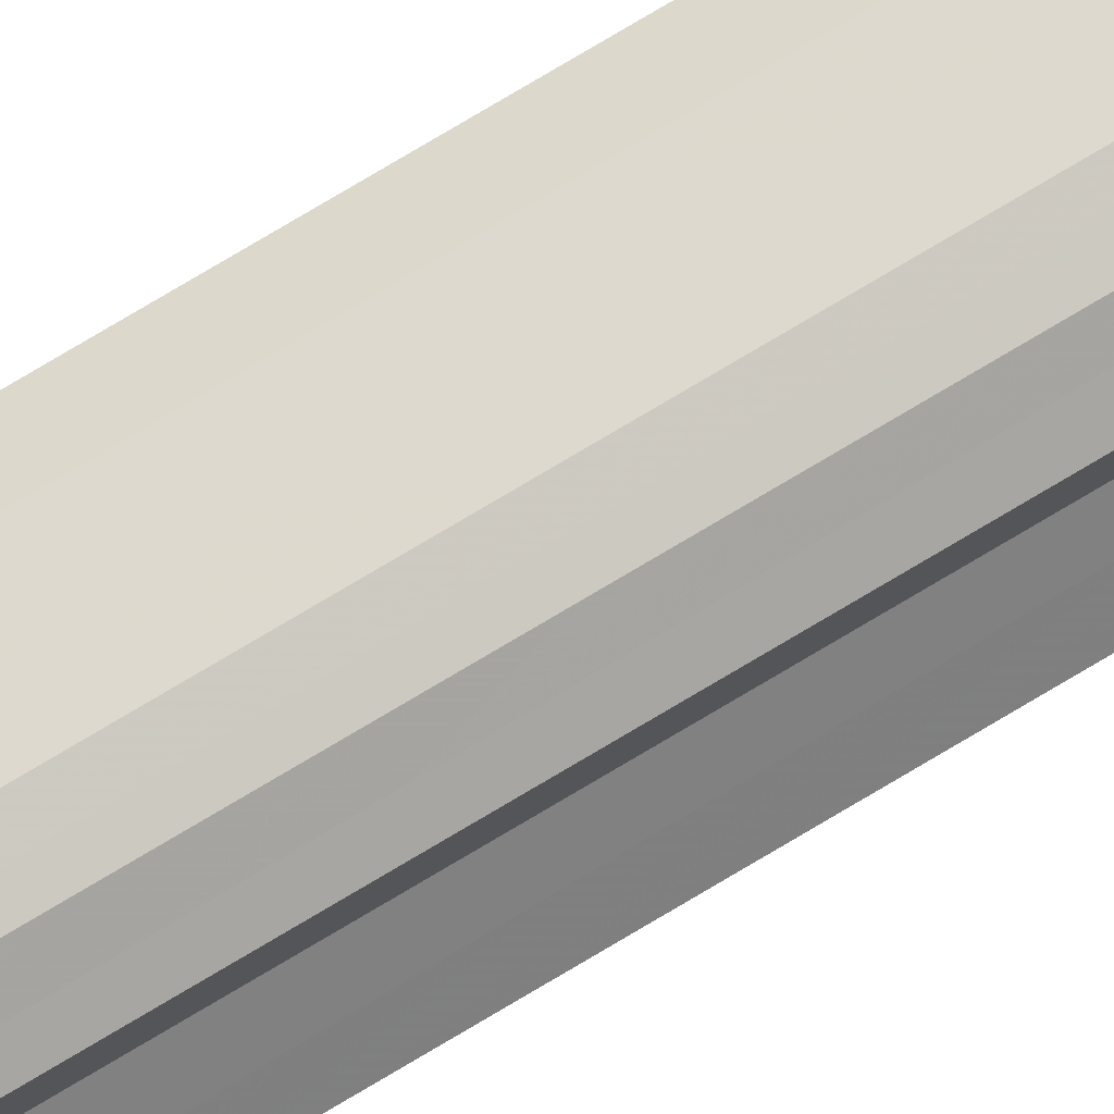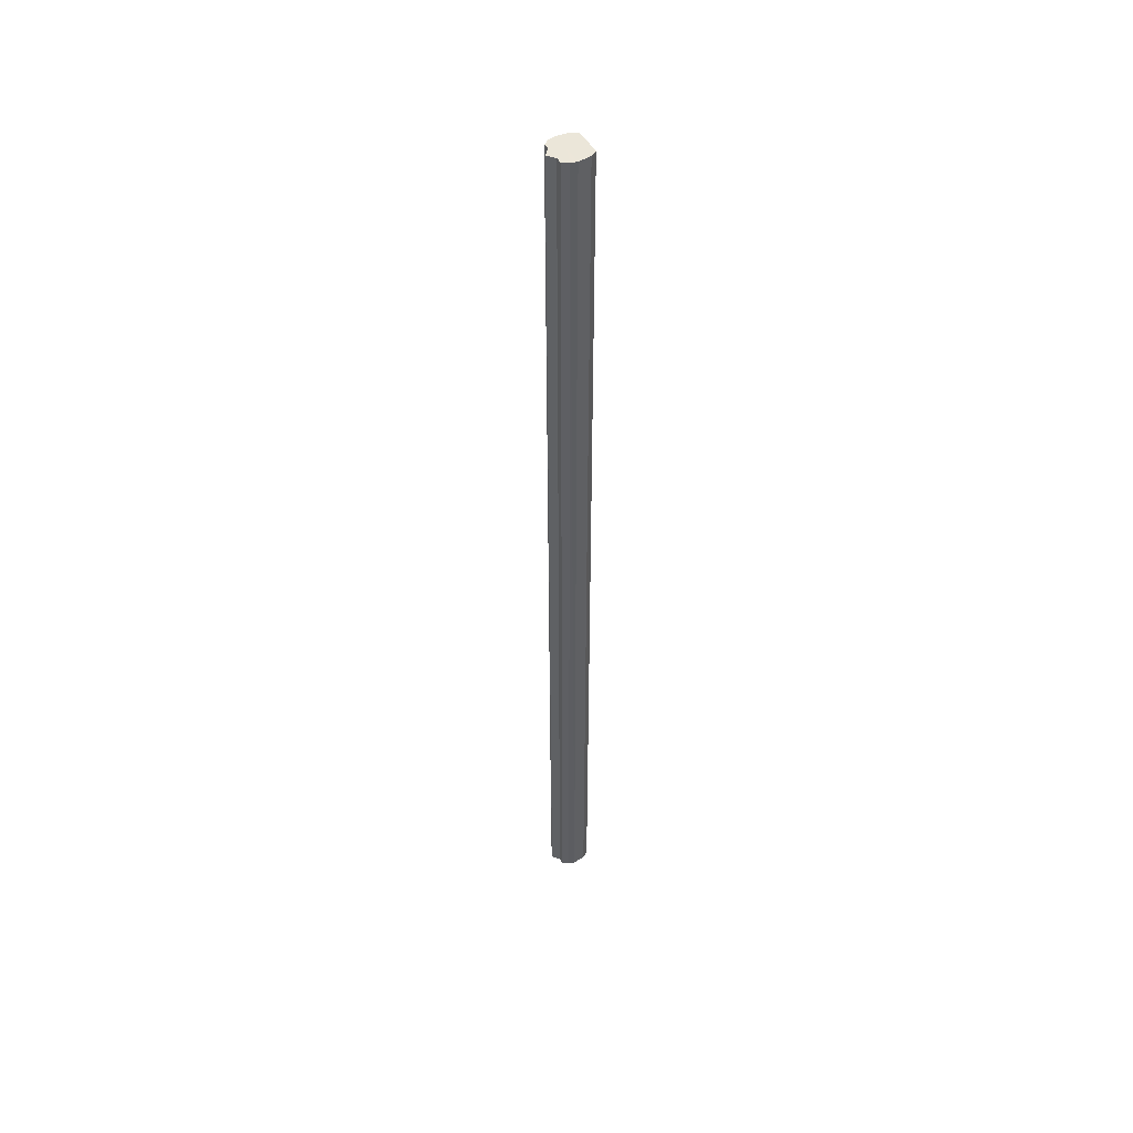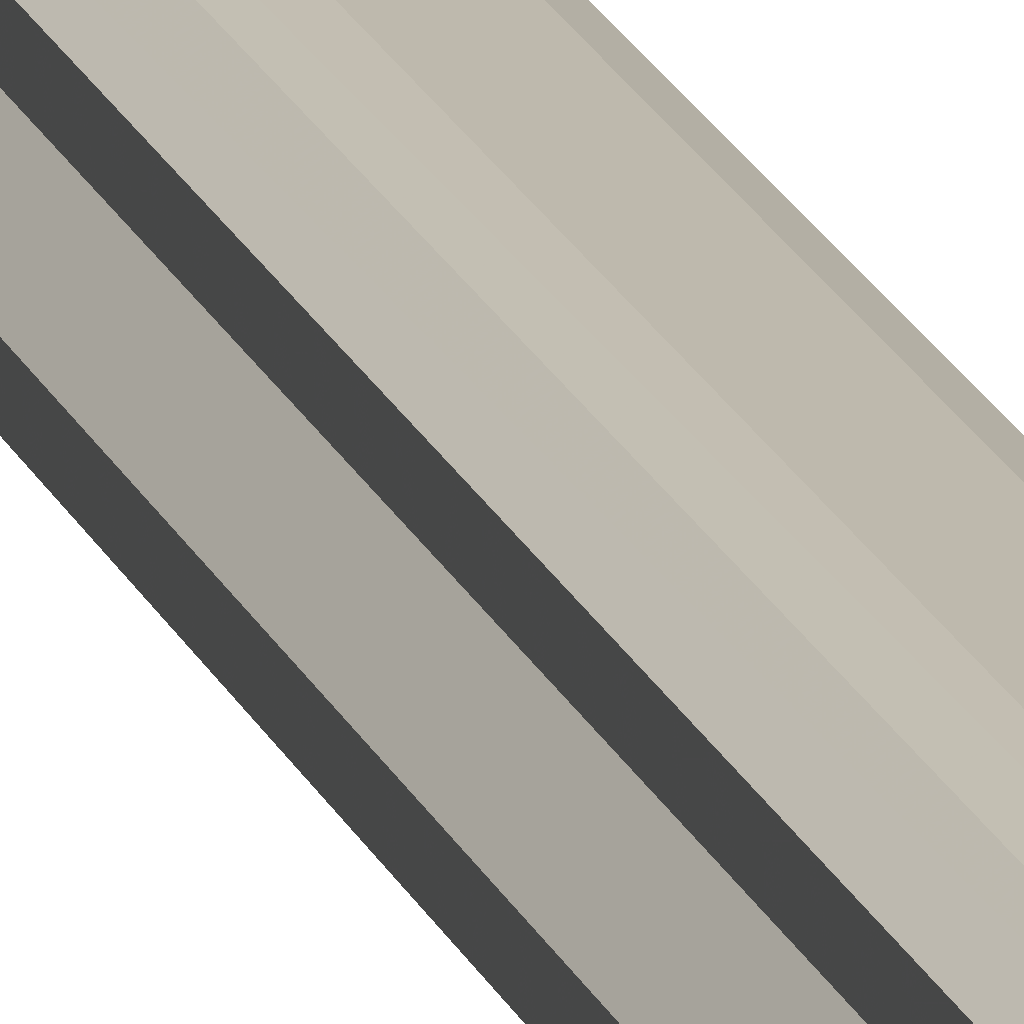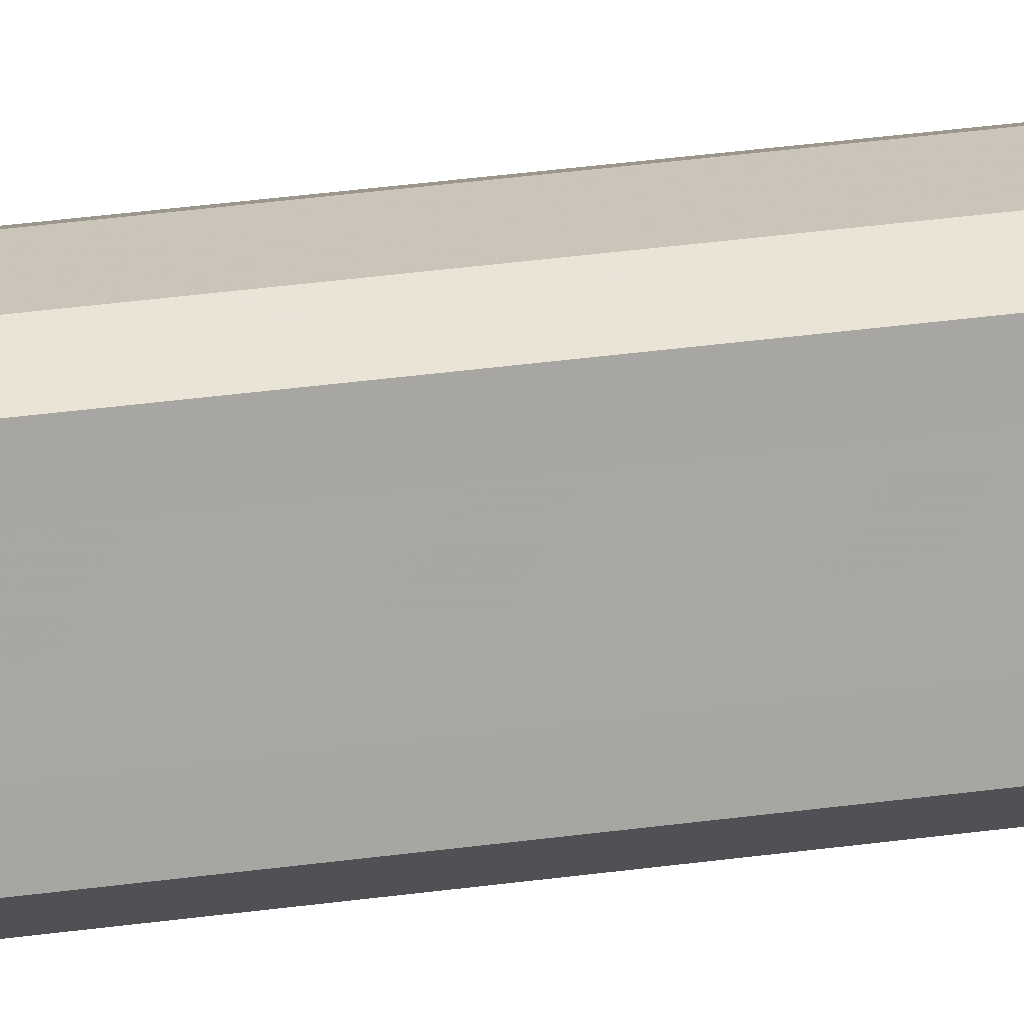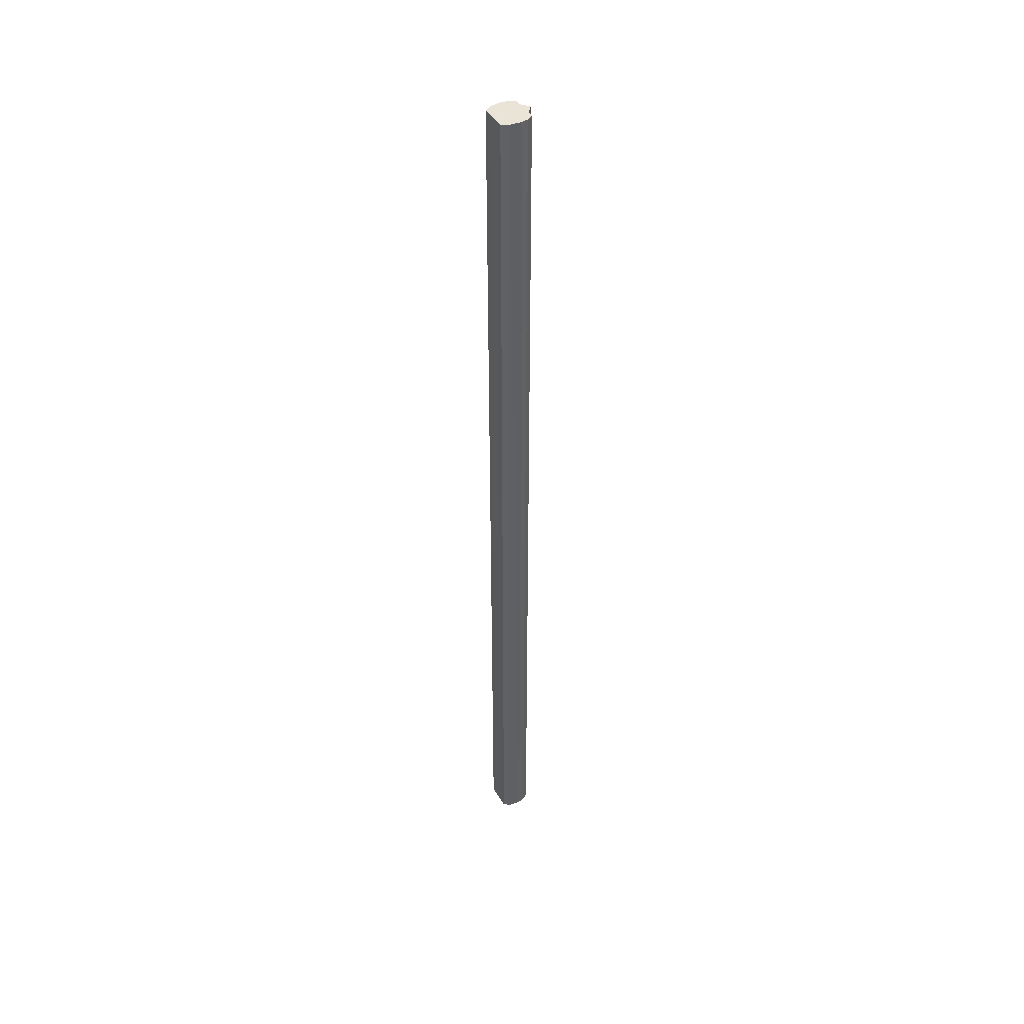
<metadata>
{"format":"obj","ext":"obj","renderer":"f3d","projection":"perspective","resolution":1024,"background":"white","views":[{"elev":76.1,"azim":-120.9,"up":"+Z"},{"elev":47.8,"azim":-28.3,"up":"+Y"},{"elev":16.0,"azim":-14.5,"up":"+Z"},{"elev":14.2,"azim":66.8,"up":"+Z"},{"elev":43.7,"azim":151.0,"up":"+Y"}]}
</metadata>
<code>
o 4671
v 2198 1868 3.934
v 2198 1868 3.923
v 2198 1869 3.934
v 2198 1868 3.913
v 2198 1869 3.923
v 2198 1868 3.946
v 2198 1869 3.946
v 2198 1868 3.906
v 2198 1869 3.913
v 2198 1868 3.955
v 2198 1869 3.955
v 2198 1868 3.904
v 2198 1869 3.906
v 2198 1868 3.962
v 2198 1869 3.962
v 2198 1868 3.906
v 2198 1869 3.904
v 2198 1868 3.964
v 2198 1869 3.964
v 2198 1868 3.913
v 2198 1869 3.906
v 2198 1868 3.962
v 2198 1869 3.962
v 2198 1868 3.923
v 2198 1869 3.913
v 2198 1868 3.934
v 2198 1869 3.923
v 2198 1868 3.955
v 2198 1869 3.955
v 2198 1868 3.946
v 2198 1869 3.946
v 2198 1868 3.934
v 2198 1869 3.934
v 2198 1868 3.946
v 2198 1869 3.946
v 2198 1868 3.955
v 2198 1869 3.955
v 2198 1868 3.962
v 2198 1869 3.962
v 2198 1868 3.964
v 2198 1869 3.964
v 2198 1868 3.962
v 2198 1869 3.962
v 2198 1868 3.955
v 2198 1869 3.955
v 2198 1868 3.946
v 2198 1869 3.946
v 2198 1868 3.934
v 2198 1869 3.934
v 2198 1868 3.923
v 2198 1869 3.923
v 2198 1868 3.913
v 2198 1869 3.913
v 2198 1868 3.906
v 2198 1869 3.906
v 2198 1868 3.904
v 2198 1869 3.904
v 2198 1868 3.906
v 2198 1869 3.906
v 2198 1868 3.913
v 2198 1869 3.913
v 2198 1868 3.923
v 2198 1869 3.923
v 2198 1868 3.934
v 2198 1869 3.934
v 2198 1868 3.934
v 2198 1868 3.923
v 2198 1868 3.946
v 2198 1868 3.913
v 2198 1868 3.955
v 2198 1868 3.906
v 2198 1868 3.962
v 2198 1868 3.904
v 2198 1868 3.964
v 2198 1868 3.906
v 2198 1868 3.962
v 2198 1868 3.913
v 2198 1868 3.955
v 2198 1868 3.923
v 2198 1868 3.946
v 2198 1868 3.934
v 2198 1869 3.934
v 2198 1869 3.934
v 2198 1869 3.923
v 2198 1869 3.946
v 2198 1869 3.913
v 2198 1869 3.955
v 2198 1869 3.906
v 2198 1869 3.962
v 2198 1869 3.904
v 2198 1869 3.964
v 2198 1869 3.906
v 2198 1869 3.962
v 2198 1869 3.913
v 2198 1869 3.955
v 2198 1869 3.923
v 2198 1869 3.946
v 2198 1869 3.934
f 1 2 3
f 2 4 5
f 6 1 7
f 4 8 9
f 10 6 11
f 8 12 13
f 14 10 15
f 12 16 17
f 18 14 19
f 16 20 21
f 22 18 23
f 20 24 25
f 24 26 27
f 28 22 29
f 30 28 31
f 32 30 33
f 33 34 35
f 35 36 37
f 37 38 39
f 39 40 41
f 41 42 43
f 43 44 45
f 45 46 47
f 47 48 49
f 49 50 51
f 51 52 53
f 53 54 55
f 55 56 57
f 57 58 59
f 59 60 61
f 61 62 63
f 63 64 65
f 66 64 67
f 66 68 64
f 66 67 69
f 66 70 68
f 66 69 71
f 66 72 70
f 66 71 73
f 66 74 72
f 66 73 75
f 66 76 74
f 66 75 77
f 66 78 76
f 66 77 79
f 66 80 78
f 66 79 81
f 66 81 80
f 82 83 84
f 82 85 83
f 82 84 86
f 82 87 85
f 82 86 88
f 82 89 87
f 82 88 90
f 82 91 89
f 82 90 92
f 82 93 91
f 82 92 94
f 82 95 93
f 82 94 96
f 82 97 95
f 82 96 98
f 82 98 97

</code>
